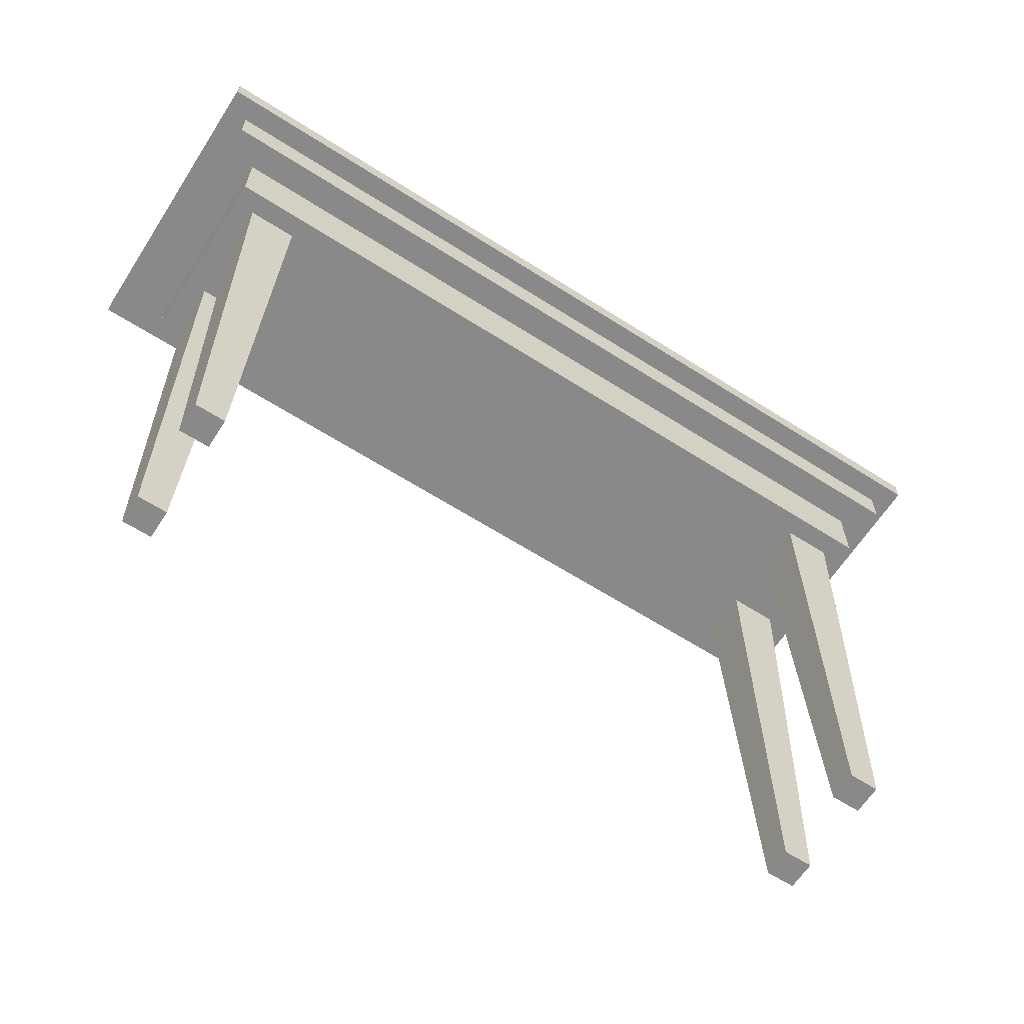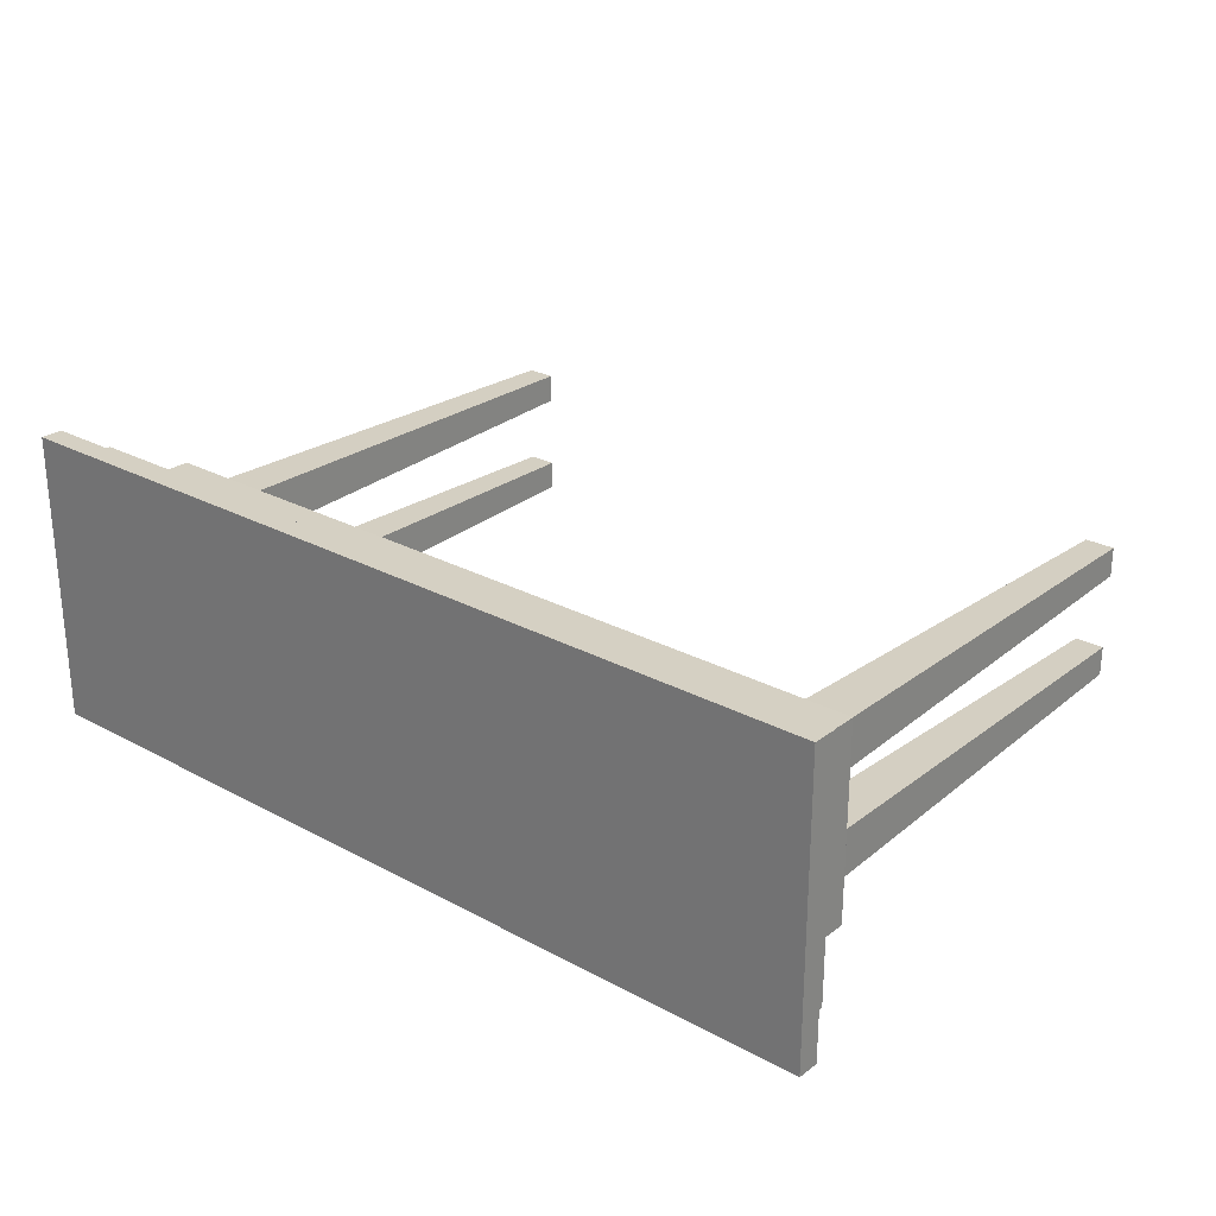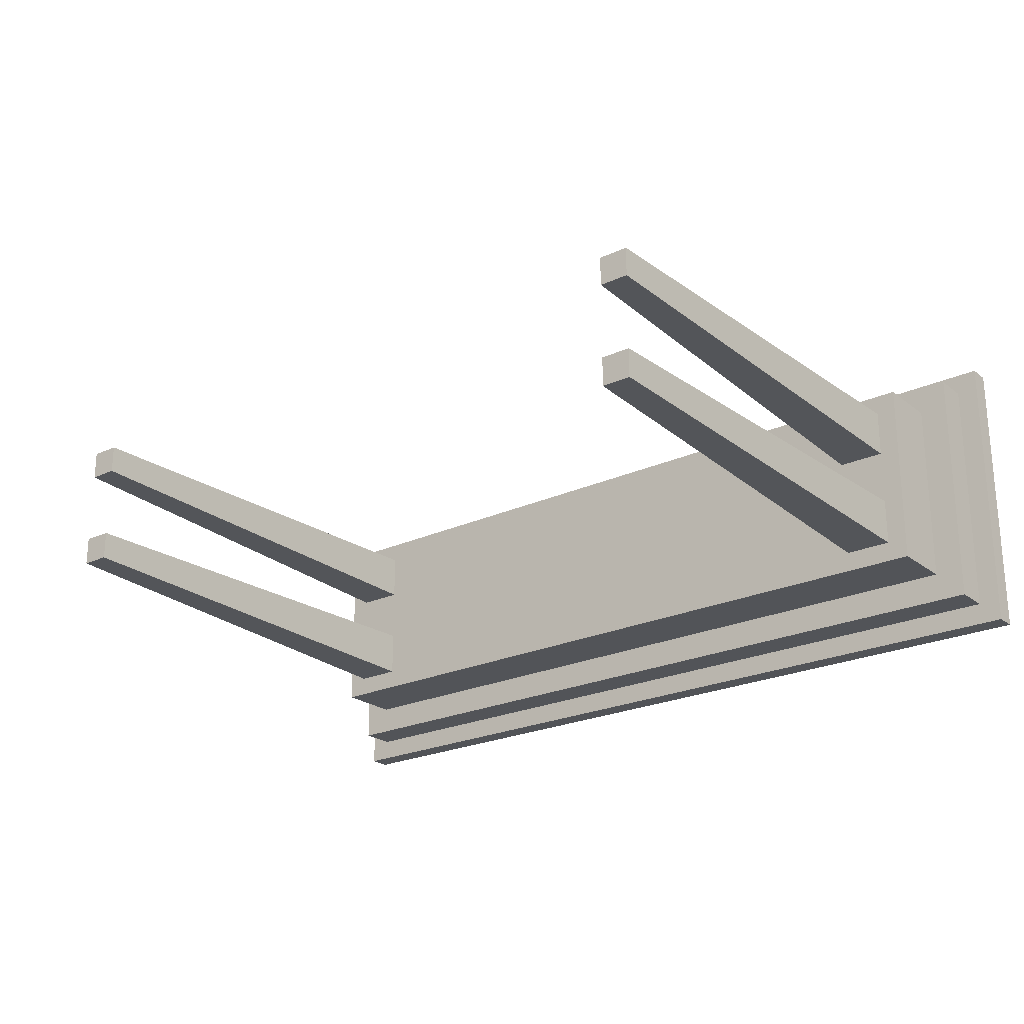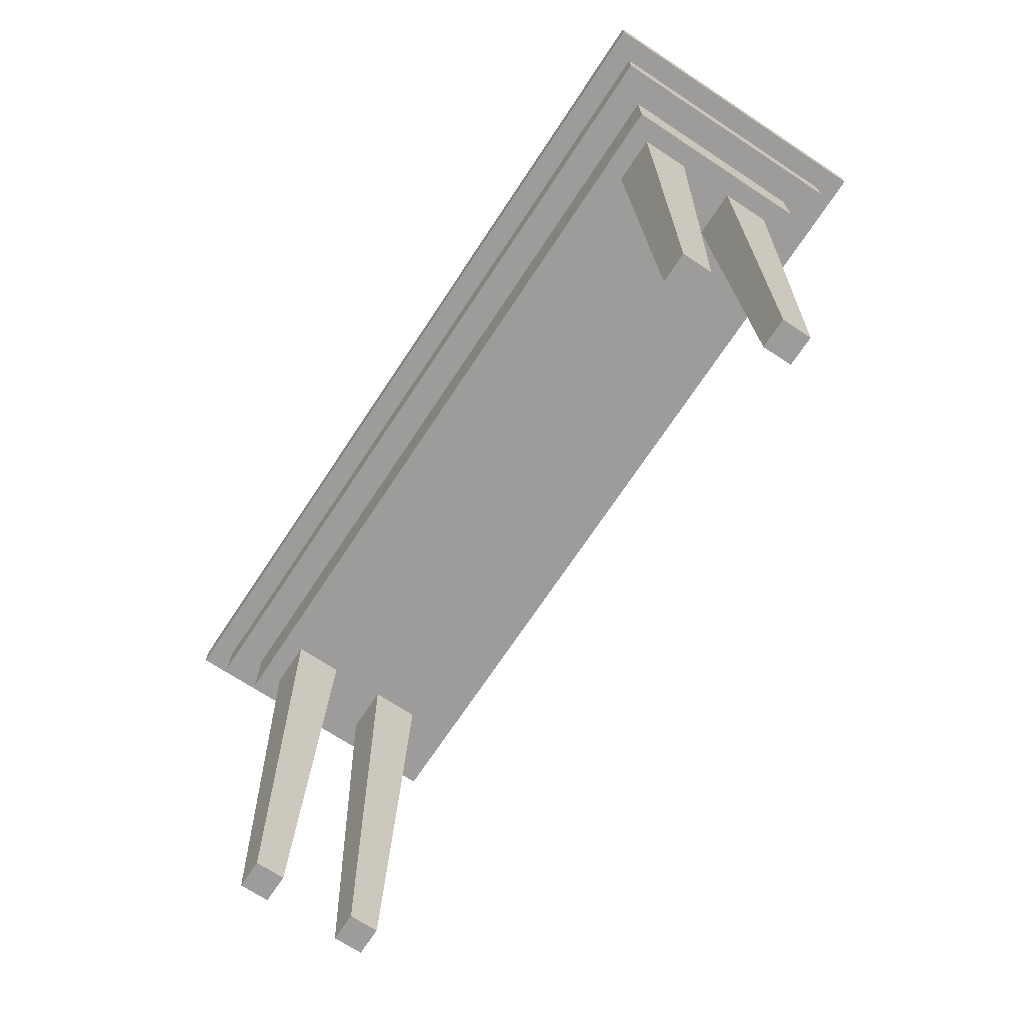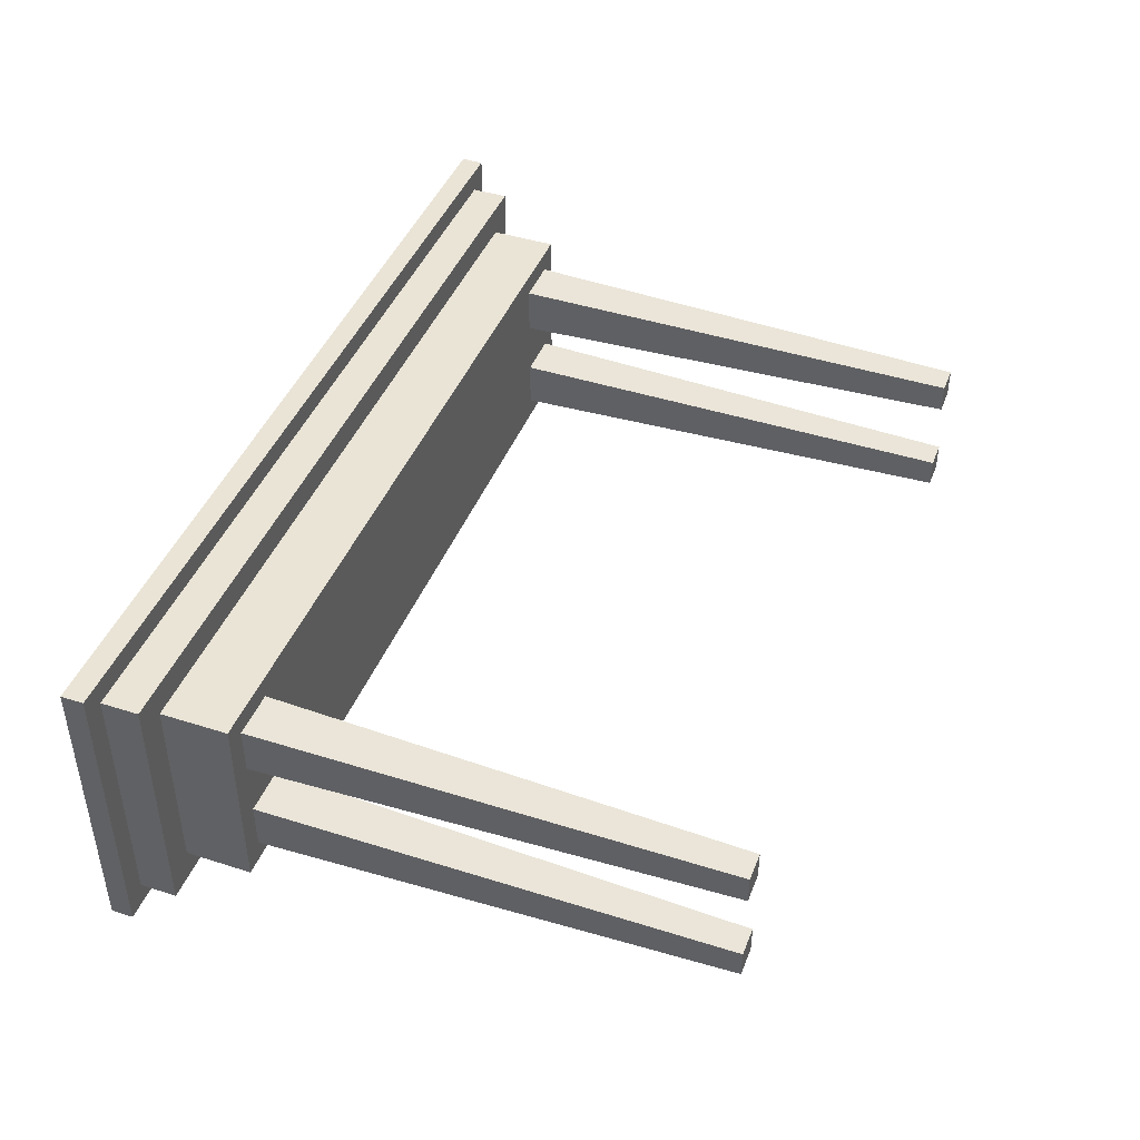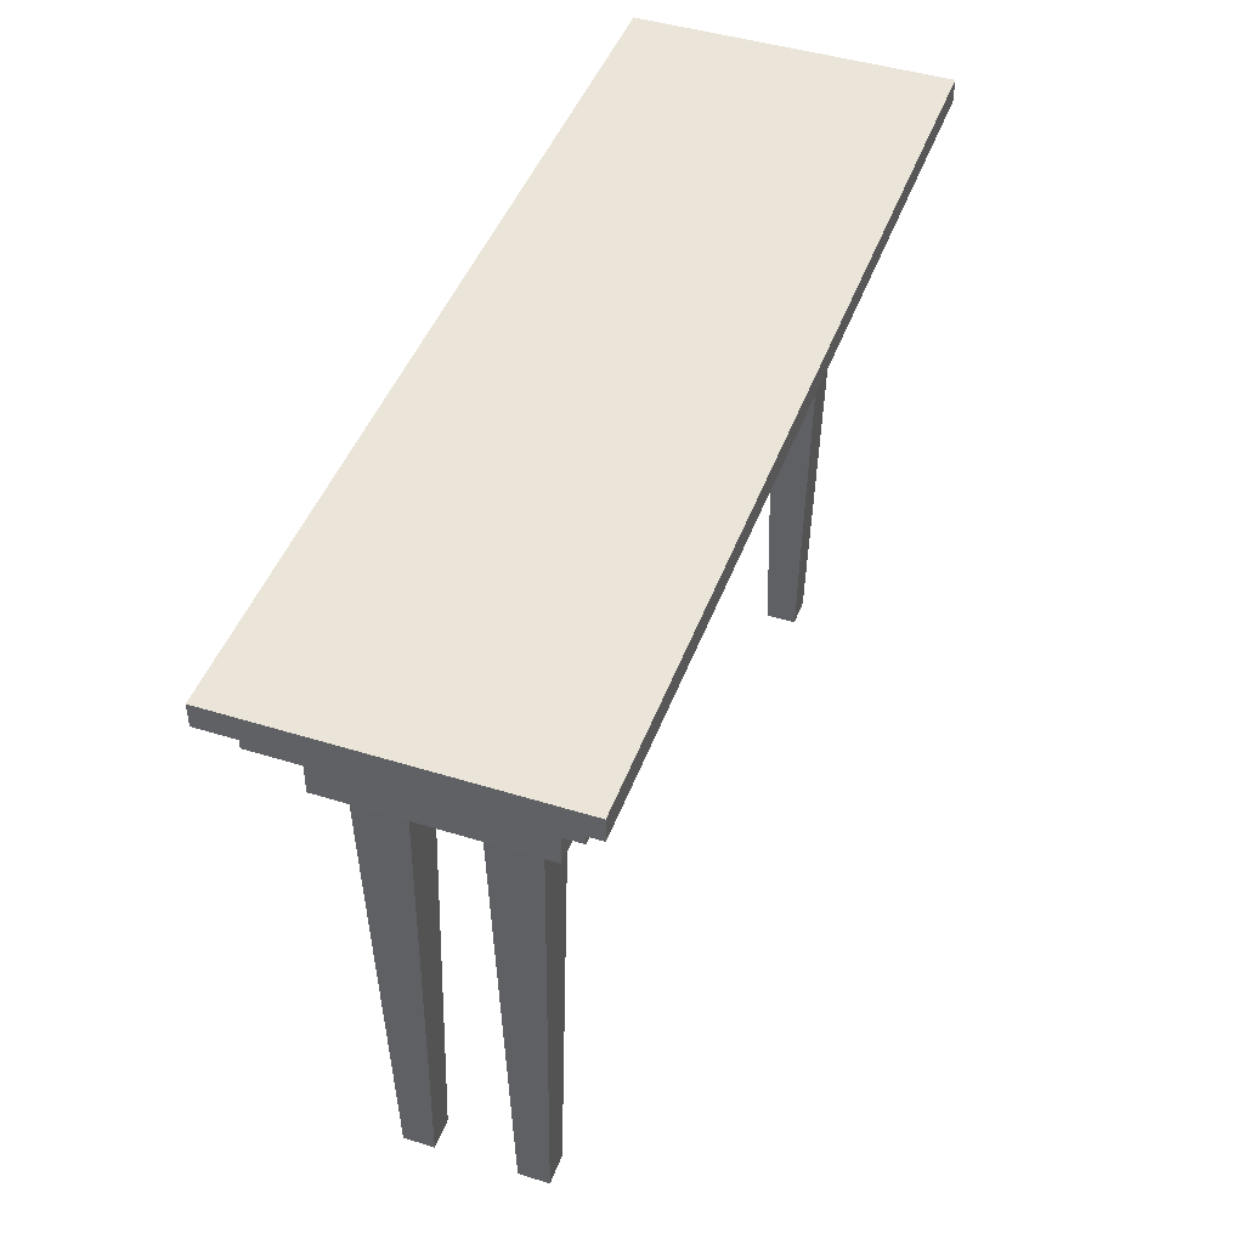
<metadata>
{"format":"obj","ext":"obj","renderer":"f3d","projection":"perspective","resolution":1024,"background":"white","views":[{"elev":-63.2,"azim":147.2,"up":"+Y"},{"elev":26.4,"azim":-139.7,"up":"+Z"},{"elev":-23.3,"azim":37.9,"up":"+Z"},{"elev":-70.0,"azim":56.6,"up":"+Y"},{"elev":43.6,"azim":-69.4,"up":"+Z"},{"elev":45.4,"azim":-70.3,"up":"+Y"}]}
</metadata>
<code>
o m881
v 0.8977 0.5317 0.1023
v 0.8977 0.5317 0.2644
v 0.1023 0.5317 0.1023
v 0.1023 0.5317 0.2644
v 0.1536 0.5317 0.1023
v 0.8464 0.5317 0.2644
v 0.8464 0.5317 0.1023
v 0.1536 0.5317 0.2644
v 0.8875 0.025 0.2234
v 0.8875 0.025 0.1433
v 0.1125 0.025 0.2234
v 0.1125 0.025 0.1433
v 0.1023 0.5317 0.2131
v 0.1023 0.5317 0.1536
v 0.8977 0.5317 0.2131
v 0.8977 0.5317 0.1536
v 0.1433 0.025 0.1125
v 0.8567 0.025 0.2541
v 0.8567 0.025 0.1125
v 0.1433 0.025 0.2541
v 0.8875 0.025 0.2541
v 0.1125 0.025 0.1125
v 0.8875 0.025 0.1125
v 0.1125 0.025 0.2541
v 0.1433 0.025 0.1433
v 0.1536 0.5317 0.1536
v 0.1536 0.5317 0.2131
v 0.8567 0.025 0.1433
v 0.8464 0.5317 0.2131
v 0.1433 0.025 0.2234
v 0.8464 0.5317 0.1536
v 0.8567 0.025 0.2234
v 0.025 0.6346 0.025
v 0.975 0.6583 0.3417
v 0.025 0.6583 0.3417
v 0.975 0.6346 0.3417
v 0.025 0.6346 0.3417
v 0.04875 0.6346 0.3179
v 0.08042 0.595 0.2863
v 0.9196 0.5238 0.2863
v 0.9196 0.595 0.2863
v 0.9513 0.595 0.04875
v 0.9513 0.595 0.3179
v 0.9513 0.6346 0.04875
v 0.9513 0.6346 0.3179
v 0.04875 0.595 0.04875
v 0.025 0.6583 0.025
v 0.975 0.6346 0.025
v 0.08042 0.5238 0.08042
v 0.04875 0.595 0.3179
v 0.9196 0.595 0.08042
v 0.04875 0.6346 0.04875
v 0.975 0.6583 0.025
v 0.9196 0.5238 0.08042
v 0.08042 0.5238 0.2863
v 0.08042 0.595 0.08042
v 0.05667 0.6583 0.05667
v 0.9433 0.6583 0.05667
v 0.05667 0.6583 0.31
v 0.9433 0.6583 0.31
f 25 17 5
f 12 14 3
f 30 27 8
f 11 24 4
f 28 31 7
f 10 23 1
f 32 18 6
f 9 15 2
f 5 26 25
f 3 22 12
f 8 20 30
f 4 13 11
f 7 19 28
f 1 16 10
f 6 29 32
f 2 21 9
f 22 3 5
f 14 26 5
f 12 22 17
f 12 25 26
f 24 20 8
f 13 4 8
f 11 30 20
f 11 13 27
f 23 19 7
f 16 1 7
f 10 28 19
f 10 16 31
f 21 2 6
f 15 29 6
f 9 21 18
f 9 32 29
f 5 17 22
f 5 3 14
f 17 25 12
f 26 14 12
f 8 4 24
f 8 27 13
f 20 24 11
f 27 30 11
f 7 1 23
f 7 31 16
f 19 23 10
f 31 28 10
f 6 18 21
f 6 2 15
f 18 32 9
f 29 15 9
f 43 42 44
f 50 38 52
f 40 54 51
f 55 39 56
f 37 35 47
f 36 48 53
f 44 45 43
f 52 46 50
f 51 41 40
f 56 49 55
f 47 33 37
f 53 34 36
f 46 52 44
f 50 43 45
f 49 56 51
f 55 40 41
f 37 36 34
f 33 47 53
f 44 42 46
f 45 38 50
f 51 54 49
f 41 39 55
f 34 35 37
f 53 48 33
f 55 49 54
f 58 53 47
f 34 53 58
f 35 34 60
f 47 35 59
f 37 33 48
f 54 40 55
f 47 57 58
f 58 60 34
f 60 59 35
f 59 57 47
f 48 36 37
f 59 60 58
f 58 57 59
f 42 50 46
f 45 52 38
f 41 56 39
f 42 43 50
f 45 44 52
f 41 51 56

</code>
